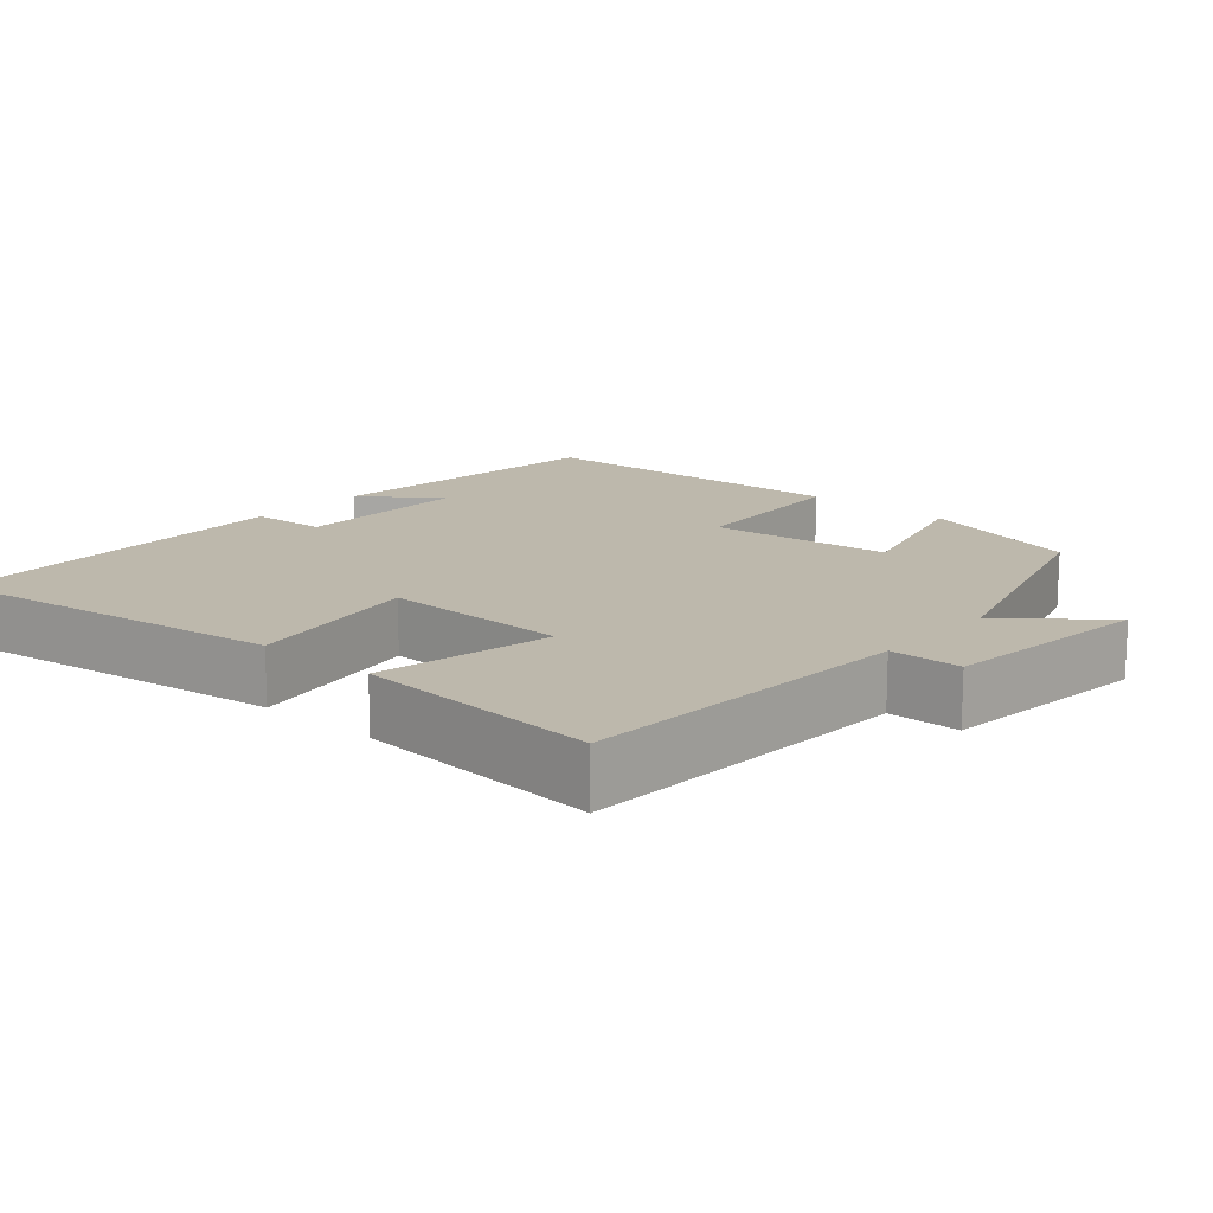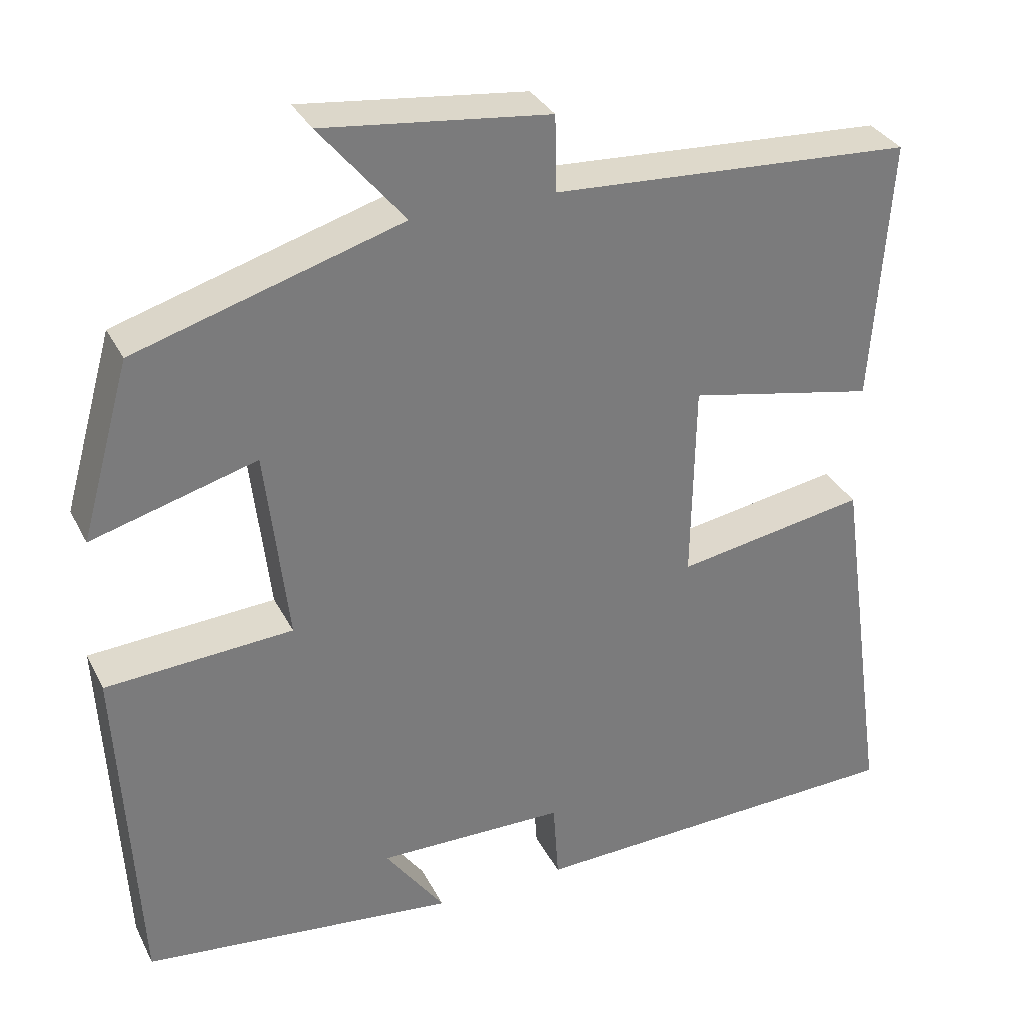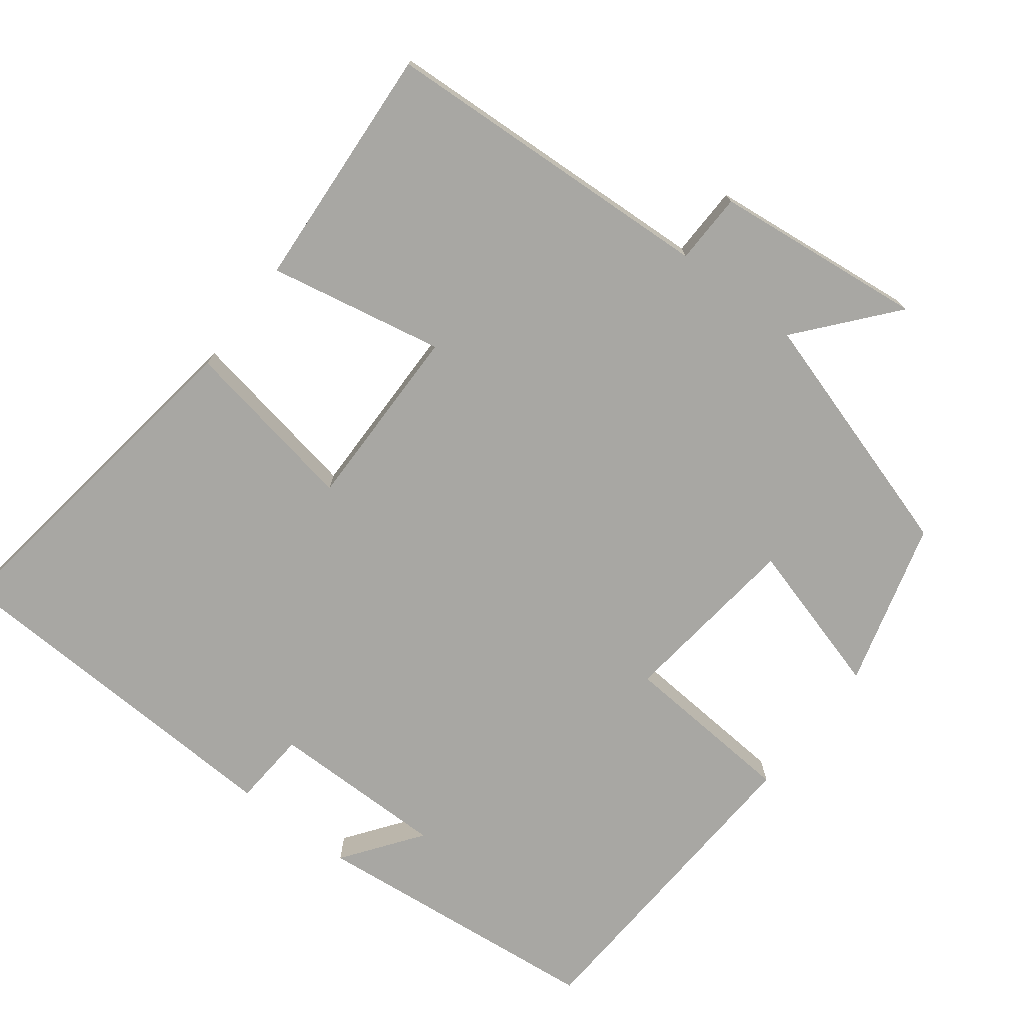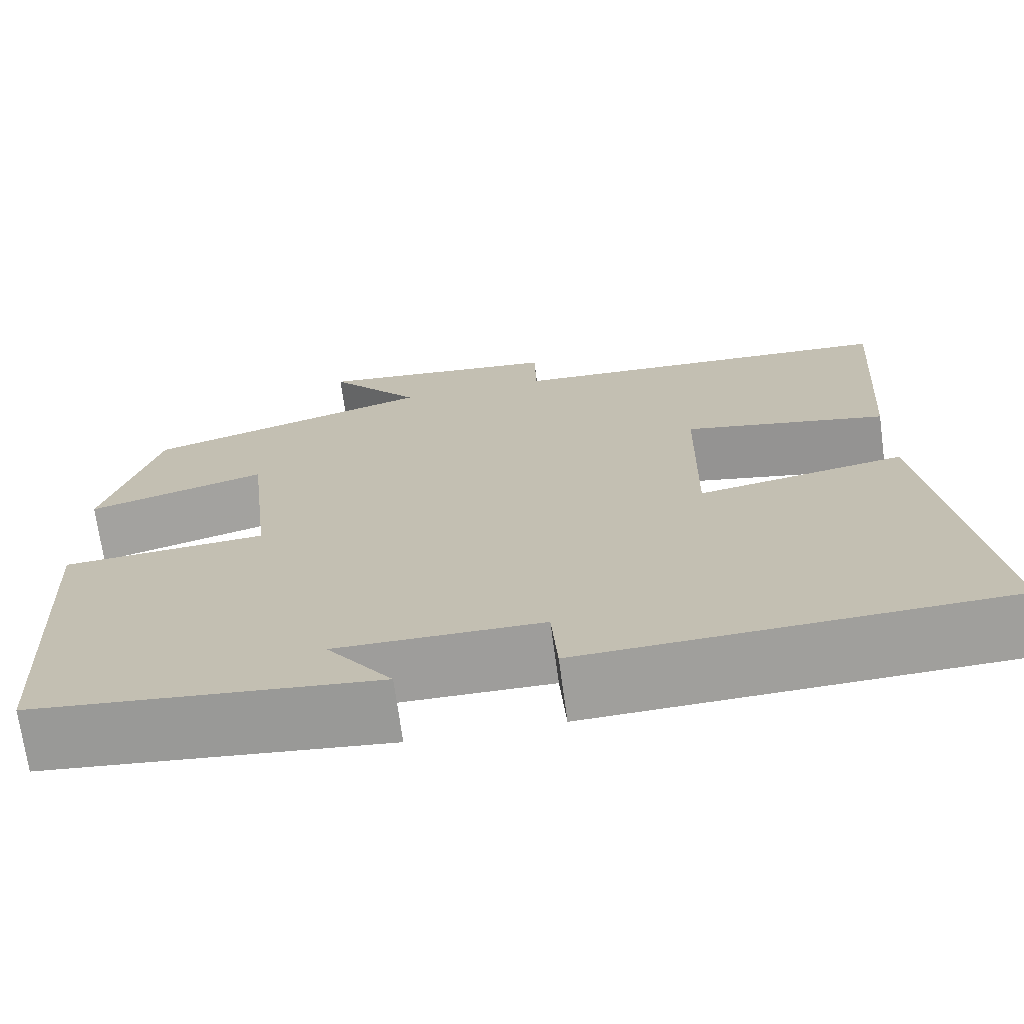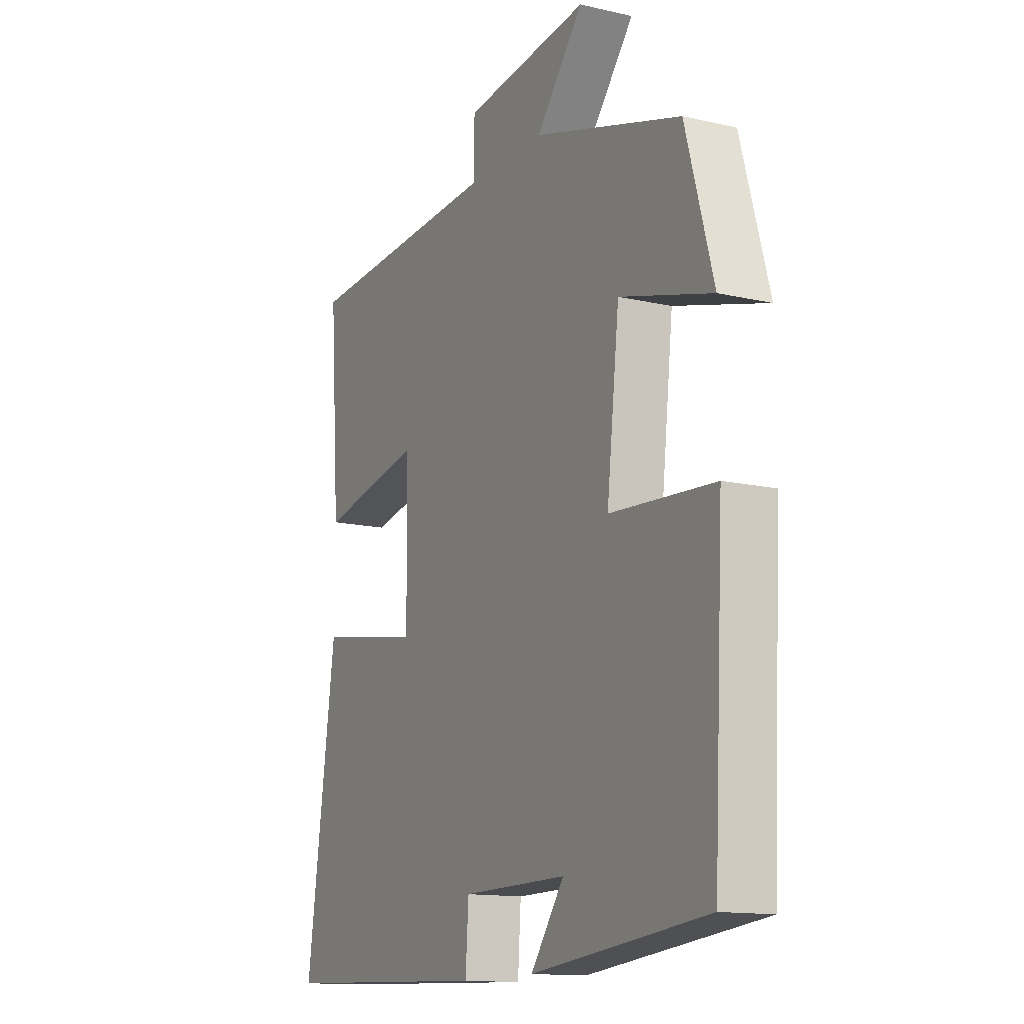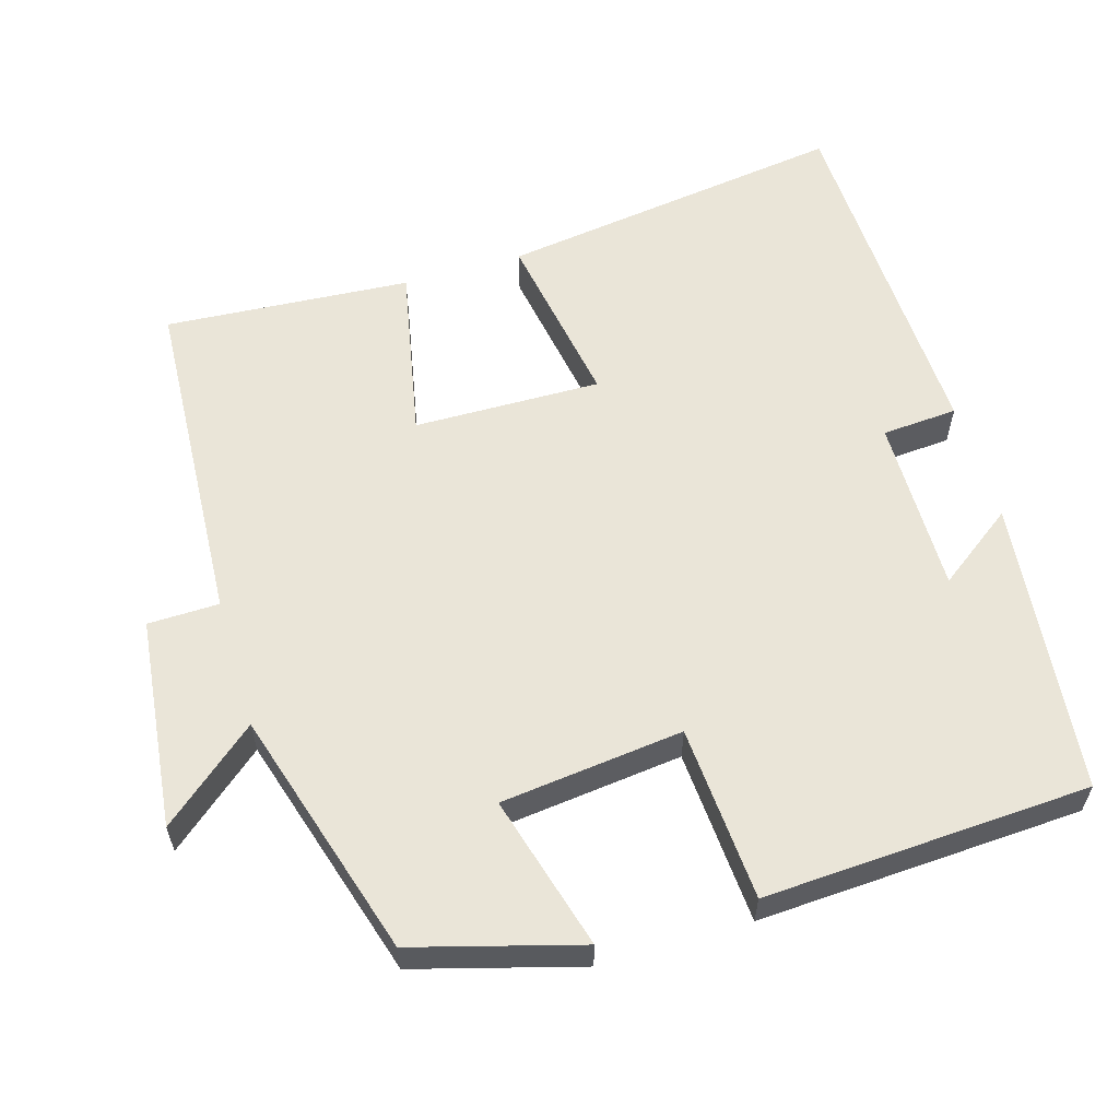
<metadata>
{"format":"obj","ext":"obj","renderer":"f3d","projection":"perspective","resolution":1024,"background":"white","views":[{"elev":14.8,"azim":-48.6,"up":"+Y"},{"elev":32.5,"azim":156.5,"up":"+Z"},{"elev":-74.5,"azim":-37.6,"up":"+Y"},{"elev":-70.7,"azim":-172.3,"up":"+Z"},{"elev":-13.7,"azim":62.7,"up":"+Z"},{"elev":59.0,"azim":73.5,"up":"+Y"}]}
</metadata>
<code>
v 0.477 0.07 -0.458
v 0.083 0.07 -0.5
v 0.158 0.07 -0.397
v -0.078 0.07 -0.399
v -0.085 0.07 -0.5
v -0.566 0.07 -0.482
v -0.5 0.07 -0.016
v -0.262 0.07 -0.057
v -0.266 0.07 0.193
v -0.5 0.07 0.146
v -0.523 0.07 0.475
v -0.072 0.07 0.5
v -0.07 0.07 0.595
v 0.212 0.07 0.627
v 0.106 0.07 0.5
v 0.438 0.07 0.4
v 0.5 0.07 0.179
v 0.294 0.07 0.237
v 0.266 0.07 -0.007
v 0.5 0.07 -0.023
v 0.477 0 -0.458
v 0.083 0 -0.5
v 0.158 0 -0.397
v -0.078 0 -0.399
v -0.085 0 -0.5
v -0.566 0 -0.482
v -0.5 0 -0.016
v -0.262 0 -0.057
v -0.266 0 0.193
v -0.5 0 0.146
v -0.523 0 0.475
v -0.072 0 0.5
v -0.07 0 0.595
v 0.212 0 0.627
v 0.106 0 0.5
v 0.438 0 0.4
v 0.5 0 0.179
v 0.294 0 0.237
v 0.266 0 -0.007
v 0.5 0 -0.023
f 19 20 1
f 15 16 17 18
f 15 18 19
f 12 13 14 15
f 11 12 15
f 10 11 15
f 9 10 15
f 8 9 15 19
f 6 7 8
f 5 6 8
f 4 5 8
f 3 4 8 19
f 1 2 3
f 1 3 19
f 21 40 39
f 38 37 36 35
f 39 38 35
f 35 34 33 32
f 35 32 31
f 35 31 30
f 35 30 29
f 39 35 29 28
f 28 27 26
f 28 26 25
f 28 25 24
f 39 28 24 23
f 23 22 21
f 39 23 21
f 1 21 22 2
f 2 22 23 3
f 3 23 24 4
f 4 24 25 5
f 5 25 26 6
f 6 26 27 7
f 7 27 28 8
f 8 28 29 9
f 9 29 30 10
f 10 30 31 11
f 11 31 32 12
f 12 32 33 13
f 13 33 34 14
f 14 34 35 15
f 15 35 36 16
f 16 36 37 17
f 17 37 38 18
f 18 38 39 19
f 19 39 40 20
f 20 40 21 1

</code>
